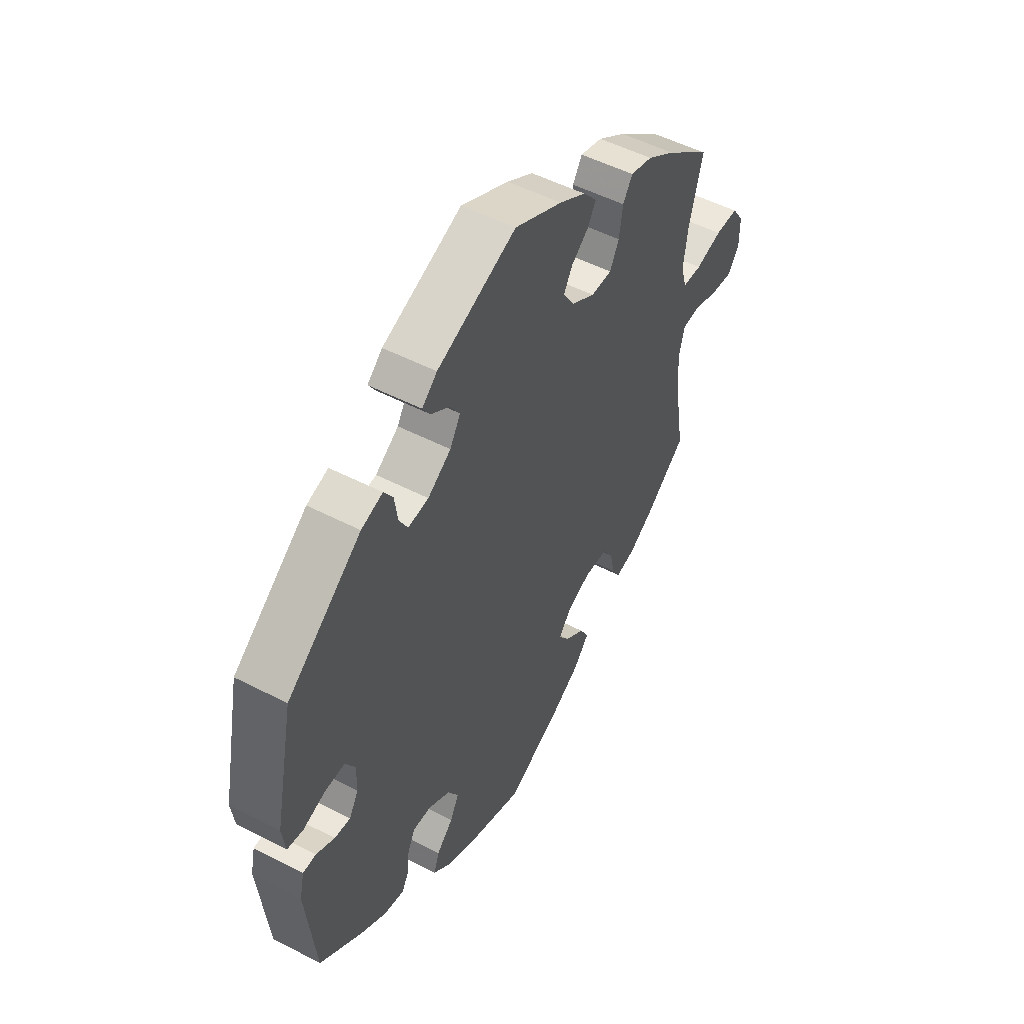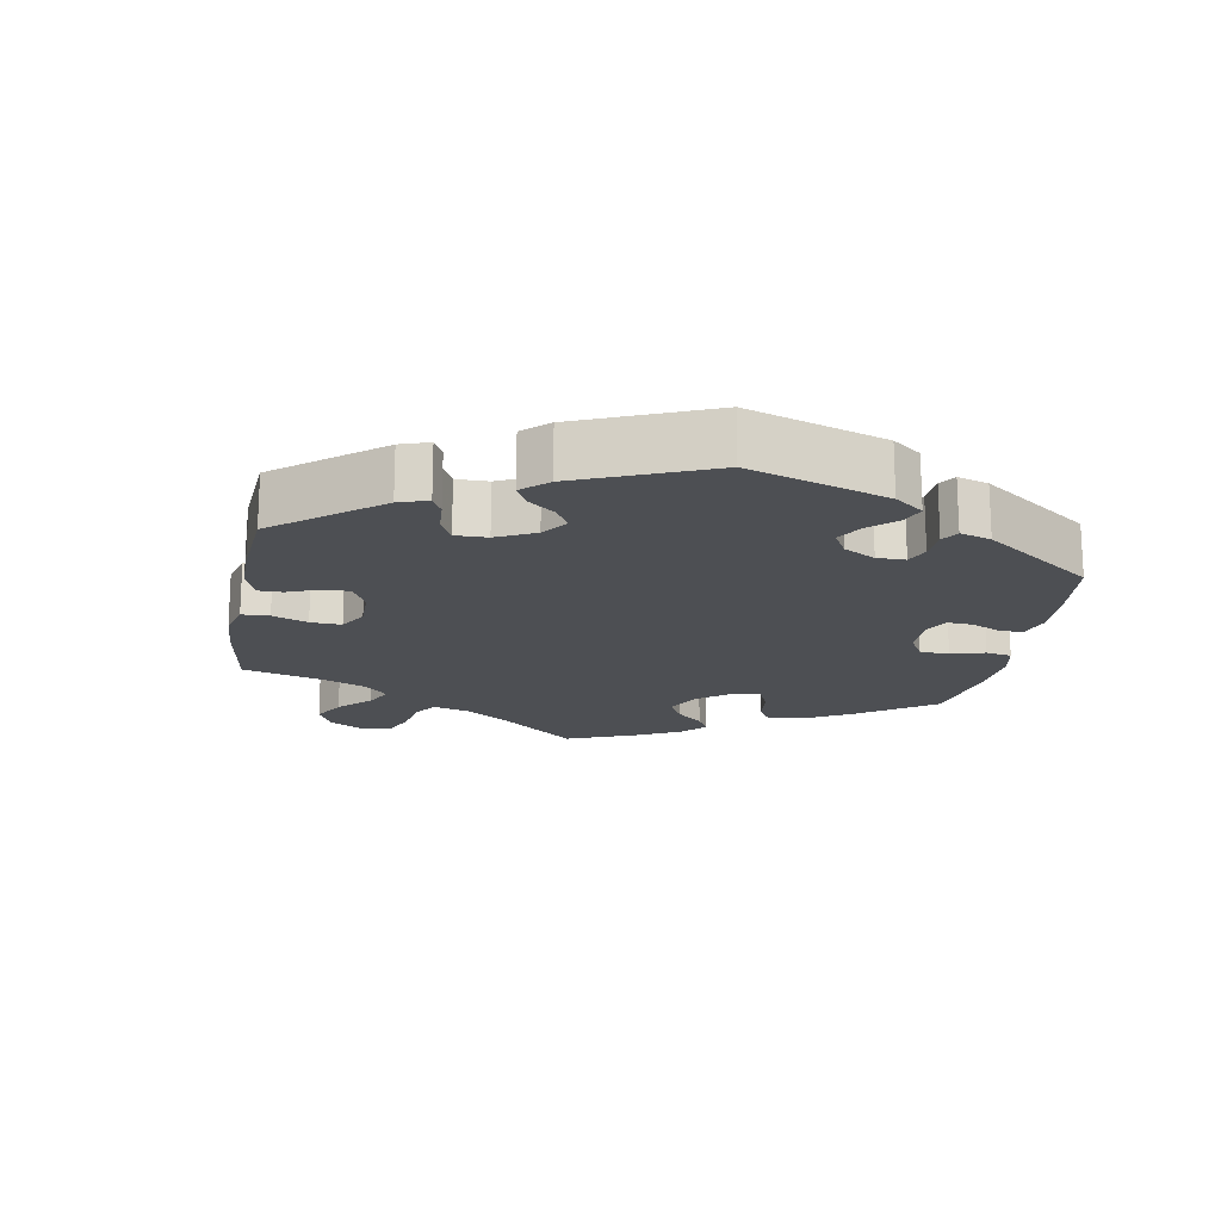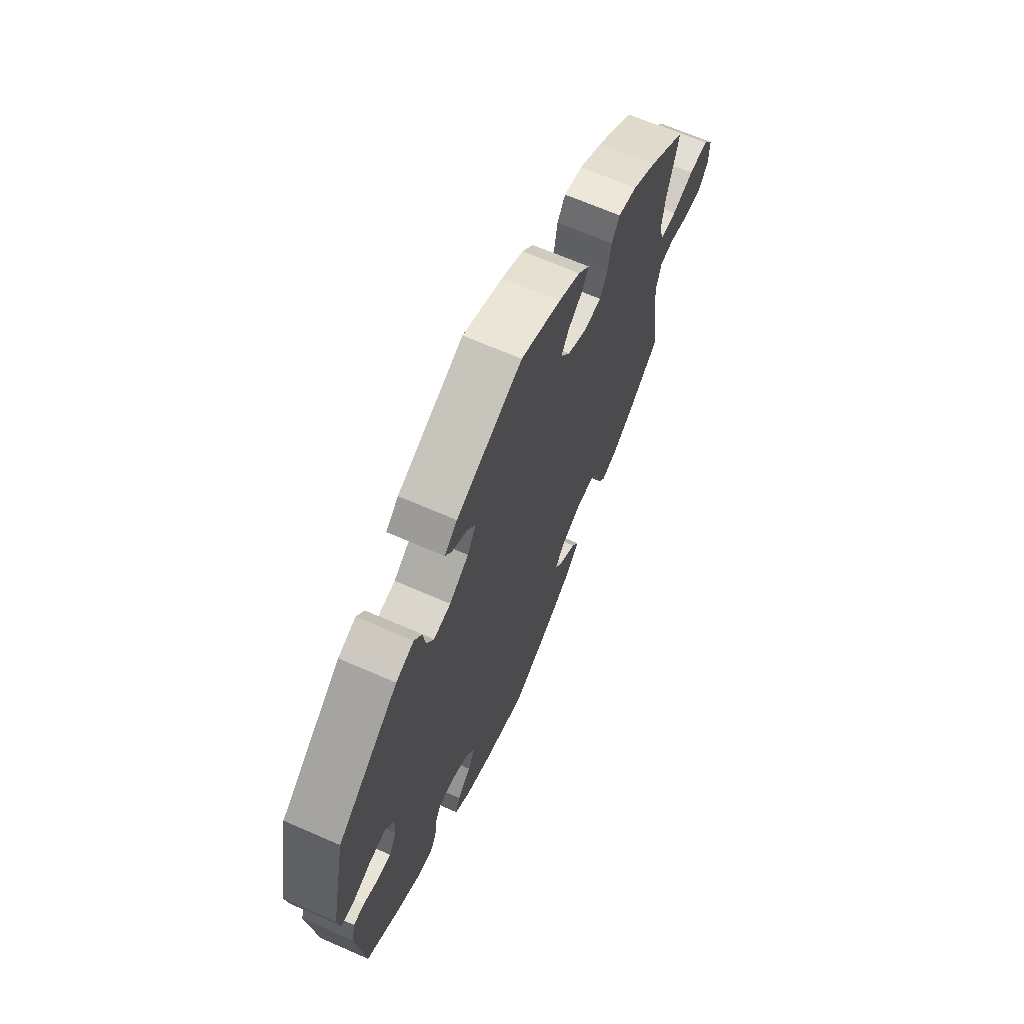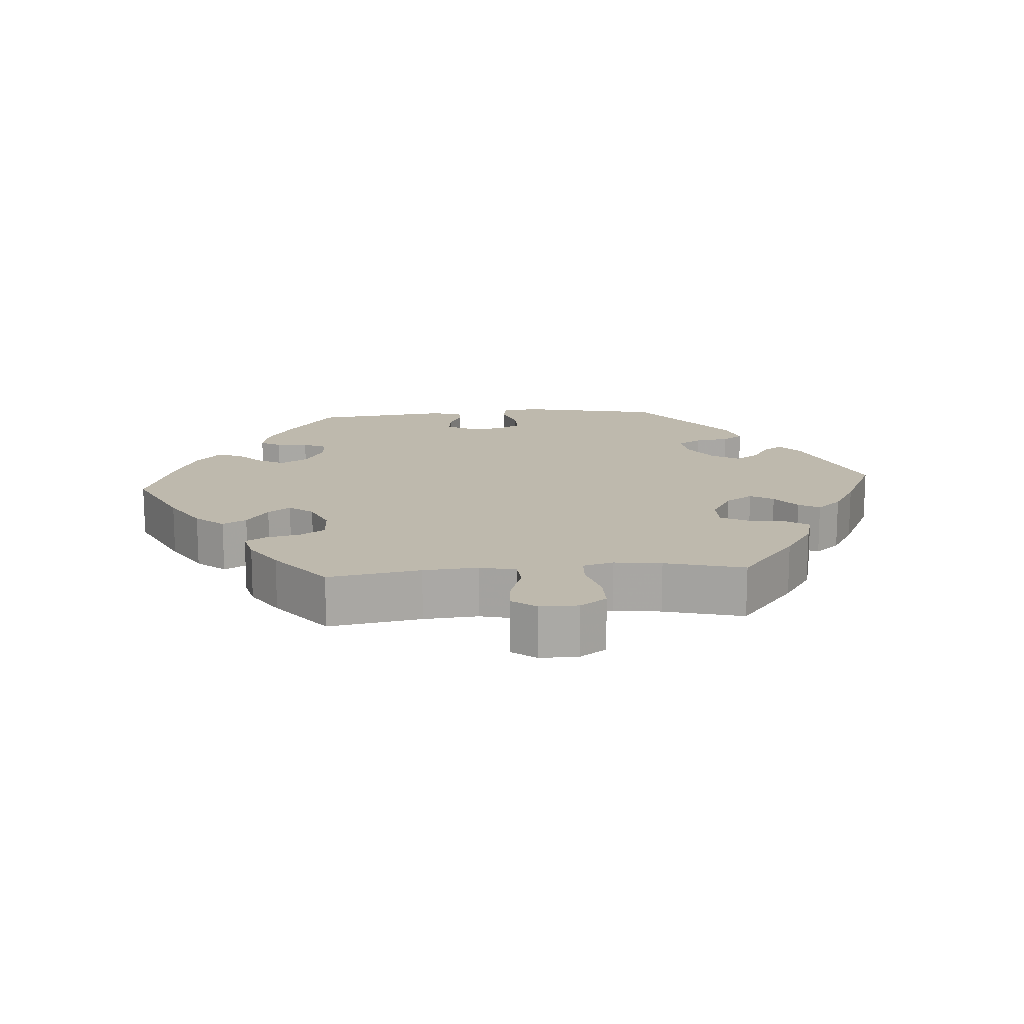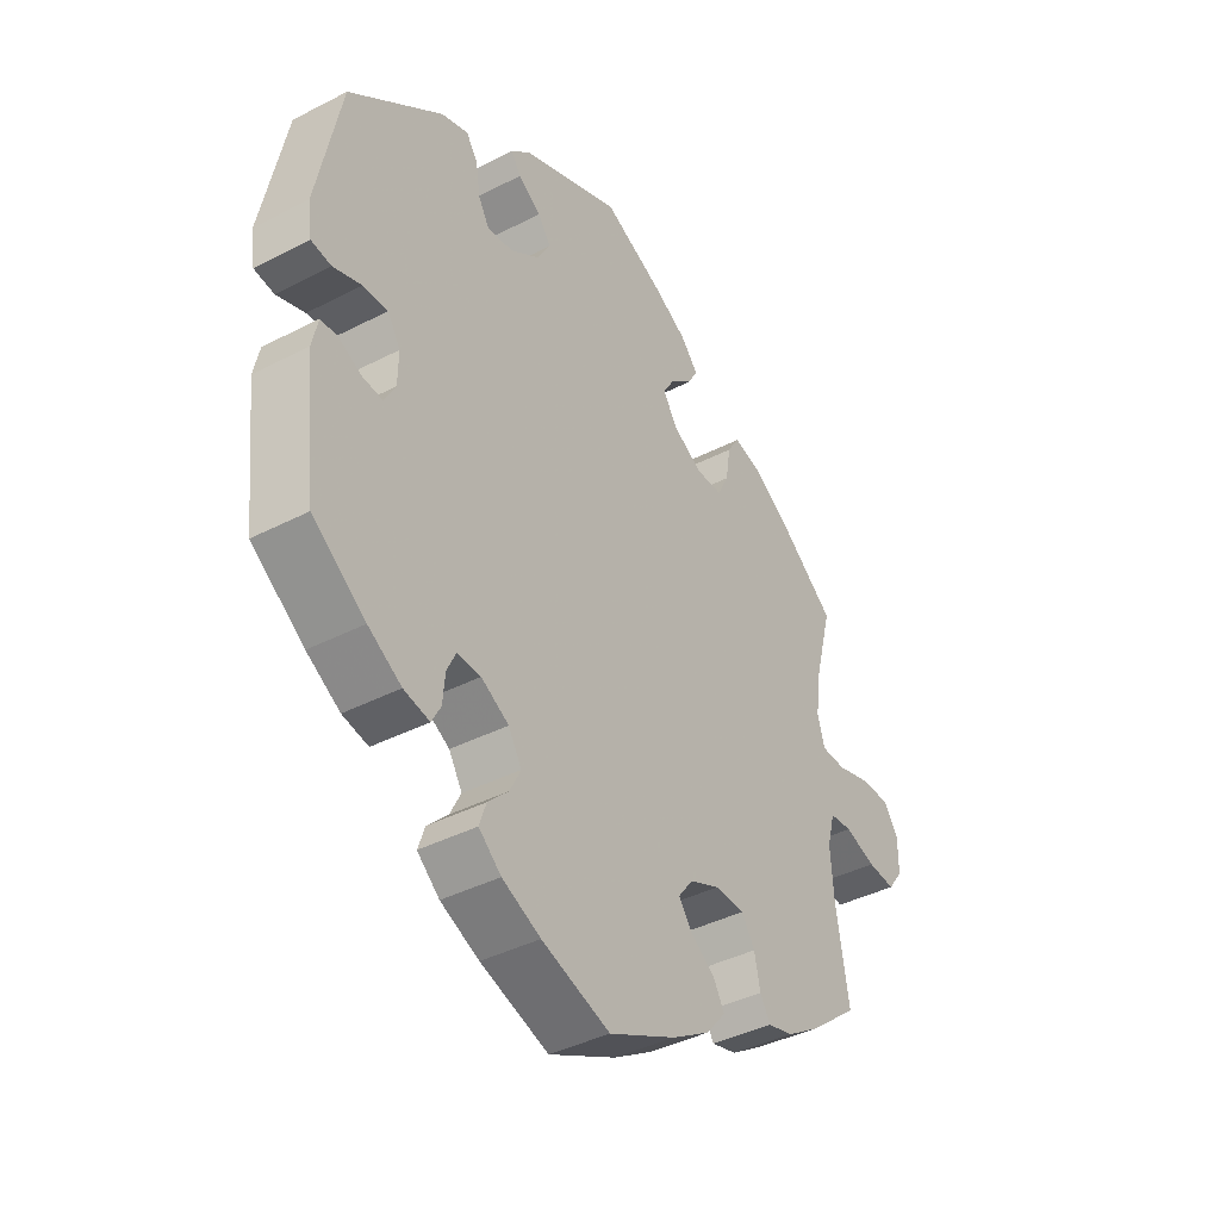
<metadata>
{"format":"obj","ext":"obj","renderer":"f3d","projection":"perspective","resolution":1024,"background":"white","views":[{"elev":51.0,"azim":119.5,"up":"+Z"},{"elev":-17.9,"azim":49.9,"up":"+Y"},{"elev":67.3,"azim":113.7,"up":"+Z"},{"elev":15.1,"azim":-94.6,"up":"+Y"},{"elev":-39.8,"azim":122.7,"up":"+Z"}]}
</metadata>
<code>
v 0.173 0.07 0.509
v 0.206 0.07 0.48
v 0.189 0.07 0.454
v 0.149 0.07 0.427
v 0.127 0.07 0.394
v 0.15 0.07 0.355
v 0.201 0.07 0.321
v 0.246 0.07 0.316
v 0.265 0.07 0.35
v 0.272 0.07 0.398
v 0.292 0.07 0.428
v 0.339 0.07 0.413
v 0.501 0.07 0.289
v 0.543 0.07 0.087
v 0.536 0.07 0.036
v 0.501 0.07 0.03
v 0.452 0.07 0.046
v 0.409 0.07 0.047
v 0.387 0.07 0.011
v 0.388 0.07 -0.04
v 0.408 0.07 -0.075
v 0.443 0.07 -0.071
v 0.483 0.07 -0.051
v 0.512 0.07 -0.052
v 0.522 0.07 -0.097
v 0.501 0.07 -0.289
v 0.409 0.07 -0.357
v 0.351 0.07 -0.393
v 0.306 0.07 -0.403
v 0.29 0.07 -0.374
v 0.286 0.07 -0.329
v 0.27 0.07 -0.296
v 0.229 0.07 -0.298
v 0.181 0.07 -0.326
v 0.158 0.07 -0.365
v 0.177 0.07 -0.402
v 0.213 0.07 -0.437
v 0.225 0.07 -0.472
v 0.186 0.07 -0.506
v 0.119 0.07 -0.537
v 0 0.07 -0.578
v -0.117 0.07 -0.522
v -0.183 0.07 -0.482
v -0.217 0.07 -0.442
v -0.198 0.07 -0.408
v -0.155 0.07 -0.377
v -0.132 0.07 -0.345
v -0.158 0.07 -0.311
v -0.21 0.07 -0.289
v -0.262 0.07 -0.291
v -0.285 0.07 -0.327
v -0.295 0.07 -0.375
v -0.313 0.07 -0.405
v -0.357 0.07 -0.394
v -0.413 0.07 -0.358
v -0.5 0.07 -0.289
v -0.478 0.07 -0.157
v -0.472 0.07 -0.079
v -0.485 0.07 -0.028
v -0.524 0.07 -0.025
v -0.578 0.07 -0.044
v -0.626 0.07 -0.049
v -0.652 0.07 -0.014
v -0.652 0.07 0.04
v -0.626 0.07 0.078
v -0.575 0.07 0.078
v -0.517 0.07 0.062
v -0.474 0.07 0.064
v -0.462 0.07 0.108
v -0.471 0.07 0.175
v -0.501 0.07 0.288
v -0.401 0.07 0.368
v -0.339 0.07 0.409
v -0.29 0.07 0.422
v -0.269 0.07 0.389
v -0.261 0.07 0.336
v -0.241 0.07 0.297
v -0.195 0.07 0.297
v -0.144 0.07 0.327
v -0.119 0.07 0.366
v -0.139 0.07 0.399
v -0.177 0.07 0.429
v -0.194 0.07 0.459
v -0.164 0.07 0.494
v -0.106 0.07 0.528
v -0.001 0.07 0.578
v 0.173 0 0.509
v 0.206 0 0.48
v 0.189 0 0.454
v 0.149 0 0.427
v 0.127 0 0.394
v 0.15 0 0.355
v 0.201 0 0.321
v 0.246 0 0.316
v 0.265 0 0.35
v 0.272 0 0.398
v 0.292 0 0.428
v 0.339 0 0.413
v 0.501 0 0.289
v 0.543 0 0.087
v 0.536 0 0.036
v 0.501 0 0.03
v 0.452 0 0.046
v 0.409 0 0.047
v 0.387 0 0.011
v 0.388 0 -0.04
v 0.408 0 -0.075
v 0.443 0 -0.071
v 0.483 0 -0.051
v 0.512 0 -0.052
v 0.522 0 -0.097
v 0.501 0 -0.289
v 0.409 0 -0.357
v 0.351 0 -0.393
v 0.306 0 -0.403
v 0.29 0 -0.374
v 0.286 0 -0.329
v 0.27 0 -0.296
v 0.229 0 -0.298
v 0.181 0 -0.326
v 0.158 0 -0.365
v 0.177 0 -0.402
v 0.213 0 -0.437
v 0.225 0 -0.472
v 0.186 0 -0.506
v 0.119 0 -0.537
v 0 0 -0.578
v -0.117 0 -0.522
v -0.183 0 -0.482
v -0.217 0 -0.442
v -0.198 0 -0.408
v -0.155 0 -0.377
v -0.132 0 -0.345
v -0.158 0 -0.311
v -0.21 0 -0.289
v -0.262 0 -0.291
v -0.285 0 -0.327
v -0.295 0 -0.375
v -0.313 0 -0.405
v -0.357 0 -0.394
v -0.413 0 -0.358
v -0.5 0 -0.289
v -0.478 0 -0.157
v -0.472 0 -0.079
v -0.485 0 -0.028
v -0.524 0 -0.025
v -0.578 0 -0.044
v -0.626 0 -0.049
v -0.652 0 -0.014
v -0.652 0 0.04
v -0.626 0 0.078
v -0.575 0 0.078
v -0.517 0 0.062
v -0.474 0 0.064
v -0.462 0 0.108
v -0.471 0 0.175
v -0.501 0 0.288
v -0.401 0 0.368
v -0.339 0 0.409
v -0.29 0 0.422
v -0.269 0 0.389
v -0.261 0 0.336
v -0.241 0 0.297
v -0.195 0 0.297
v -0.144 0 0.327
v -0.119 0 0.366
v -0.139 0 0.399
v -0.177 0 0.429
v -0.194 0 0.459
v -0.164 0 0.494
v -0.106 0 0.528
v -0.001 0 0.578
f 81 82 83 84
f 80 81 84 85
f 73 74 75 76
f 73 76 77
f 70 71 72 73
f 69 70 73 77
f 68 69 77 78
f 64 65 66 67
f 64 67 68
f 63 64 68
f 60 61 62 63
f 59 60 63 68
f 58 59 68 78
f 54 55 56 57
f 51 52 53 54
f 50 51 54 57
f 49 50 57 58
f 43 44 45 46
f 43 46 47
f 42 43 47
f 41 42 47
f 40 41 47
f 39 40 47 48
f 36 37 38 39
f 35 36 39 48
f 28 29 30 31
f 28 31 32
f 27 28 32
f 26 27 32
f 25 26 32
f 22 23 24 25
f 21 22 25 32
f 20 21 32 33
f 14 15 16 17
f 14 17 18
f 13 14 18
f 12 13 18 19
f 9 10 11 12
f 8 9 12 19
f 1 2 3 4
f 1 4 5
f 80 85 86 1
f 49 58 78 79
f 34 35 48 49
f 7 8 19 20
f 6 7 20 33
f 5 6 33 34
f 80 1 5
f 49 79 80
f 5 34 49 80
f 170 169 168 167
f 171 170 167 166
f 162 161 160 159
f 163 162 159
f 159 158 157 156
f 163 159 156 155
f 164 163 155 154
f 153 152 151 150
f 154 153 150
f 154 150 149
f 149 148 147 146
f 154 149 146 145
f 164 154 145 144
f 143 142 141 140
f 140 139 138 137
f 143 140 137 136
f 144 143 136 135
f 132 131 130 129
f 133 132 129
f 133 129 128
f 133 128 127
f 133 127 126
f 134 133 126 125
f 125 124 123 122
f 134 125 122 121
f 117 116 115 114
f 118 117 114
f 118 114 113
f 118 113 112
f 118 112 111
f 111 110 109 108
f 118 111 108 107
f 119 118 107 106
f 103 102 101 100
f 104 103 100
f 104 100 99
f 105 104 99 98
f 98 97 96 95
f 105 98 95 94
f 90 89 88 87
f 91 90 87
f 87 172 171 166
f 165 164 144 135
f 135 134 121 120
f 106 105 94 93
f 119 106 93 92
f 120 119 92 91
f 91 87 166
f 166 165 135
f 166 135 120 91
f 1 87 88 2
f 2 88 89 3
f 3 89 90 4
f 4 90 91 5
f 5 91 92 6
f 6 92 93 7
f 7 93 94 8
f 8 94 95 9
f 9 95 96 10
f 10 96 97 11
f 11 97 98 12
f 12 98 99 13
f 13 99 100 14
f 14 100 101 15
f 15 101 102 16
f 16 102 103 17
f 17 103 104 18
f 18 104 105 19
f 19 105 106 20
f 20 106 107 21
f 21 107 108 22
f 22 108 109 23
f 23 109 110 24
f 24 110 111 25
f 25 111 112 26
f 26 112 113 27
f 27 113 114 28
f 28 114 115 29
f 29 115 116 30
f 30 116 117 31
f 31 117 118 32
f 32 118 119 33
f 33 119 120 34
f 34 120 121 35
f 35 121 122 36
f 36 122 123 37
f 37 123 124 38
f 38 124 125 39
f 39 125 126 40
f 40 126 127 41
f 41 127 128 42
f 42 128 129 43
f 43 129 130 44
f 44 130 131 45
f 45 131 132 46
f 46 132 133 47
f 47 133 134 48
f 48 134 135 49
f 49 135 136 50
f 50 136 137 51
f 51 137 138 52
f 52 138 139 53
f 53 139 140 54
f 54 140 141 55
f 55 141 142 56
f 56 142 143 57
f 57 143 144 58
f 58 144 145 59
f 59 145 146 60
f 60 146 147 61
f 61 147 148 62
f 62 148 149 63
f 63 149 150 64
f 64 150 151 65
f 65 151 152 66
f 66 152 153 67
f 67 153 154 68
f 68 154 155 69
f 69 155 156 70
f 70 156 157 71
f 71 157 158 72
f 72 158 159 73
f 73 159 160 74
f 74 160 161 75
f 75 161 162 76
f 76 162 163 77
f 77 163 164 78
f 78 164 165 79
f 79 165 166 80
f 80 166 167 81
f 81 167 168 82
f 82 168 169 83
f 83 169 170 84
f 84 170 171 85
f 85 171 172 86
f 86 172 87 1

</code>
